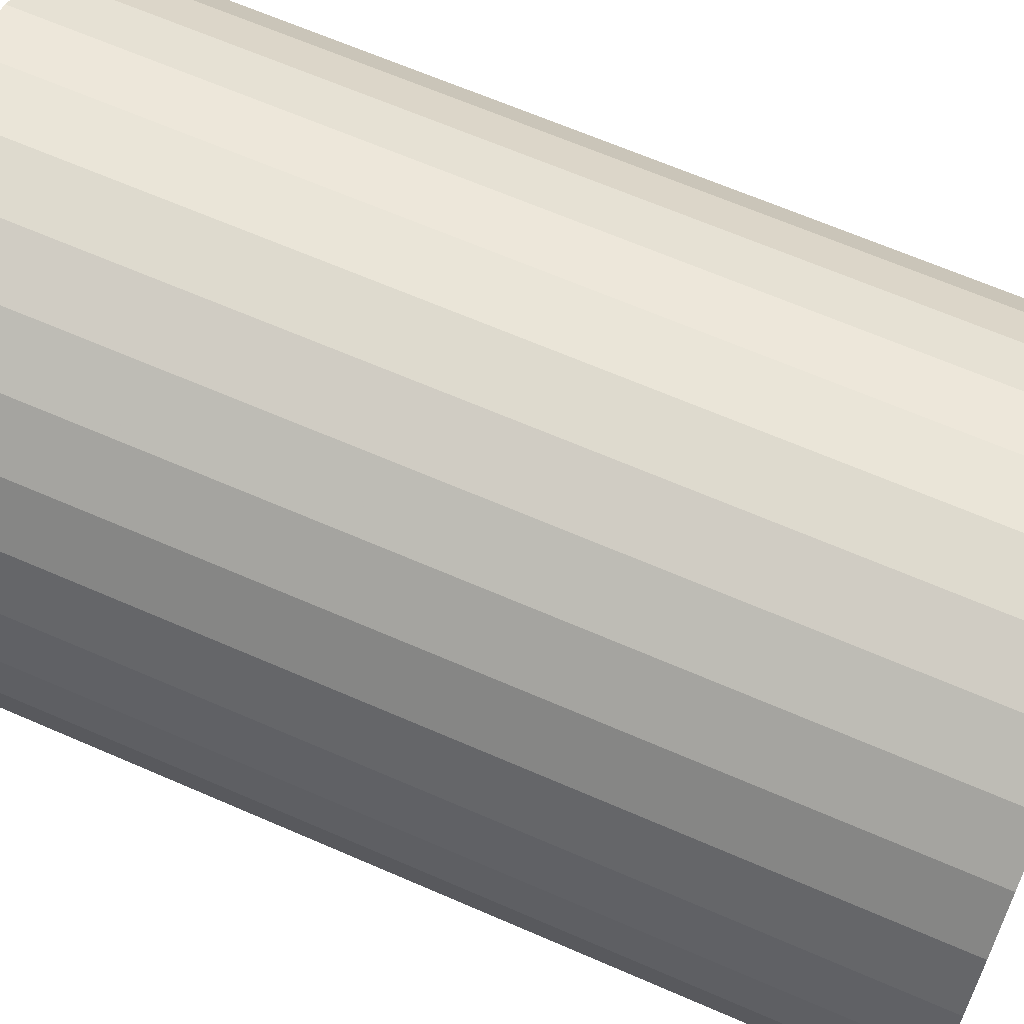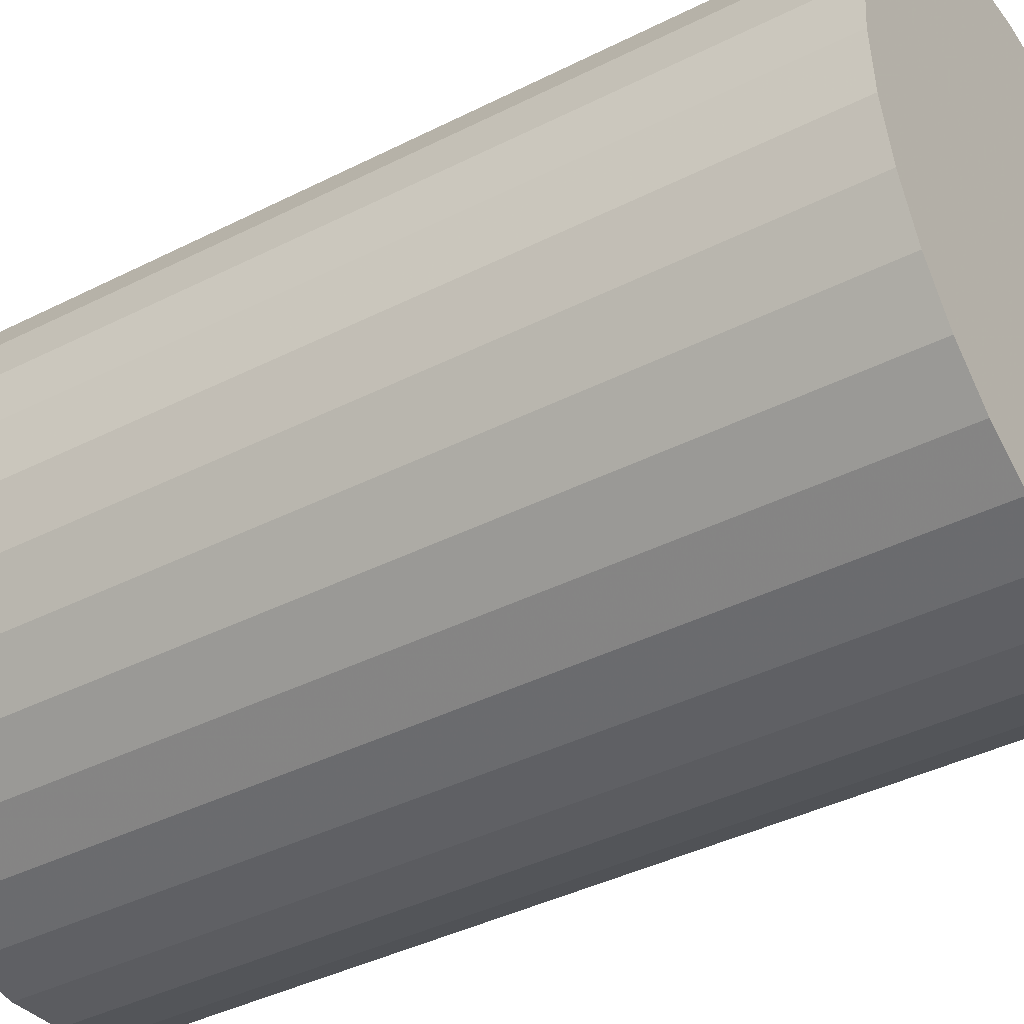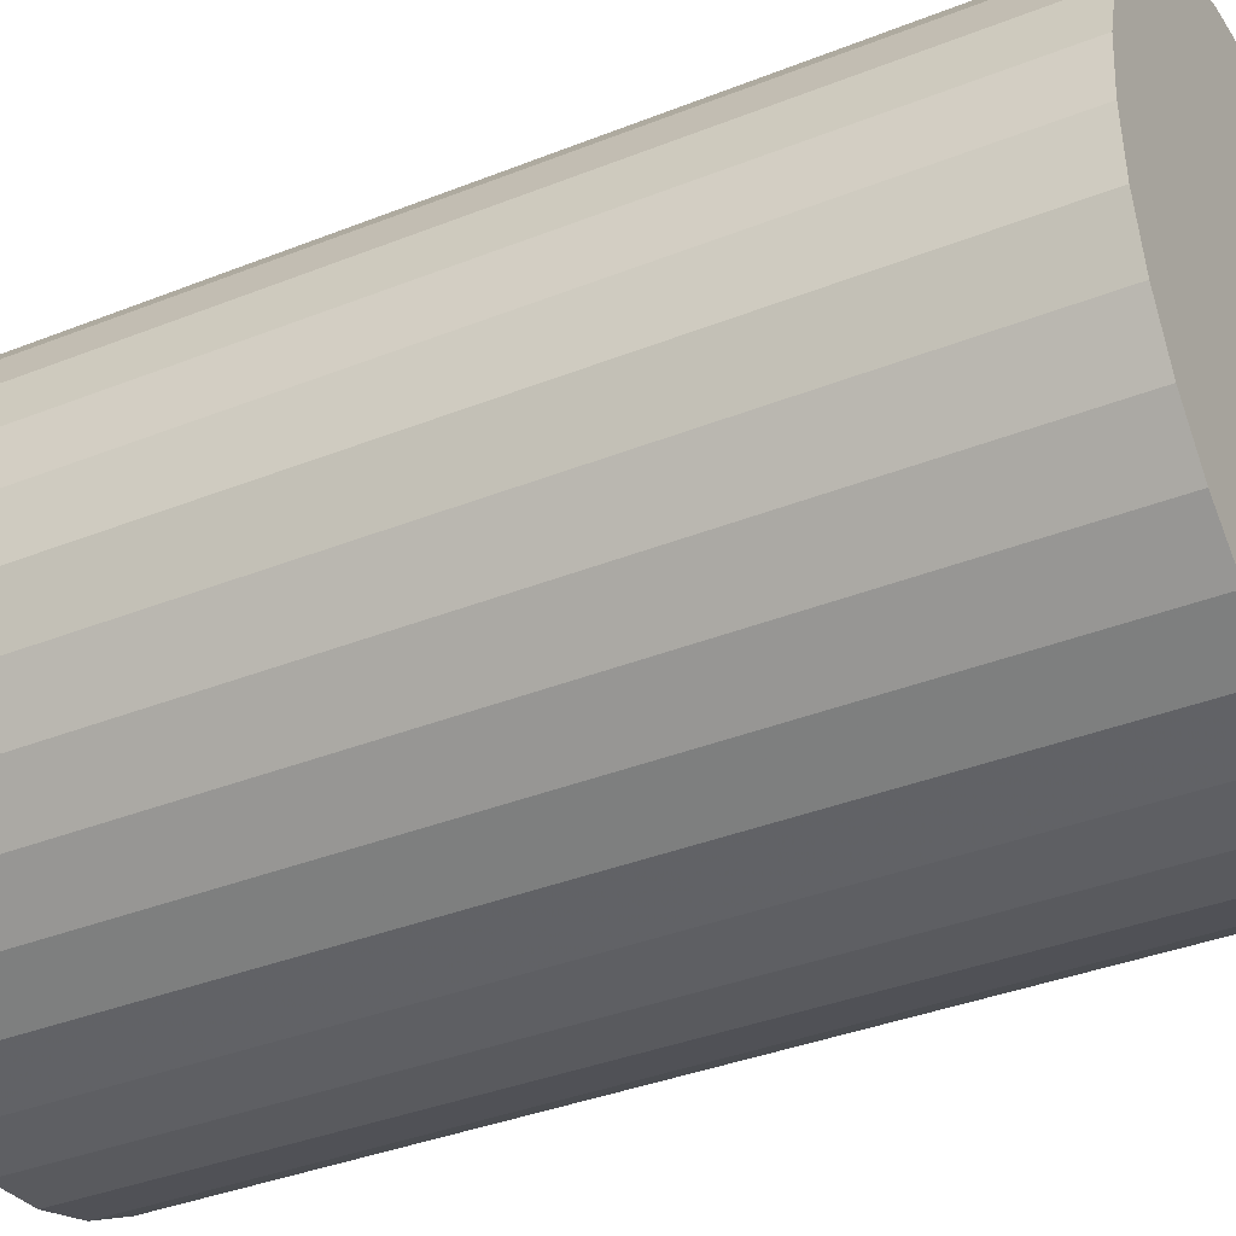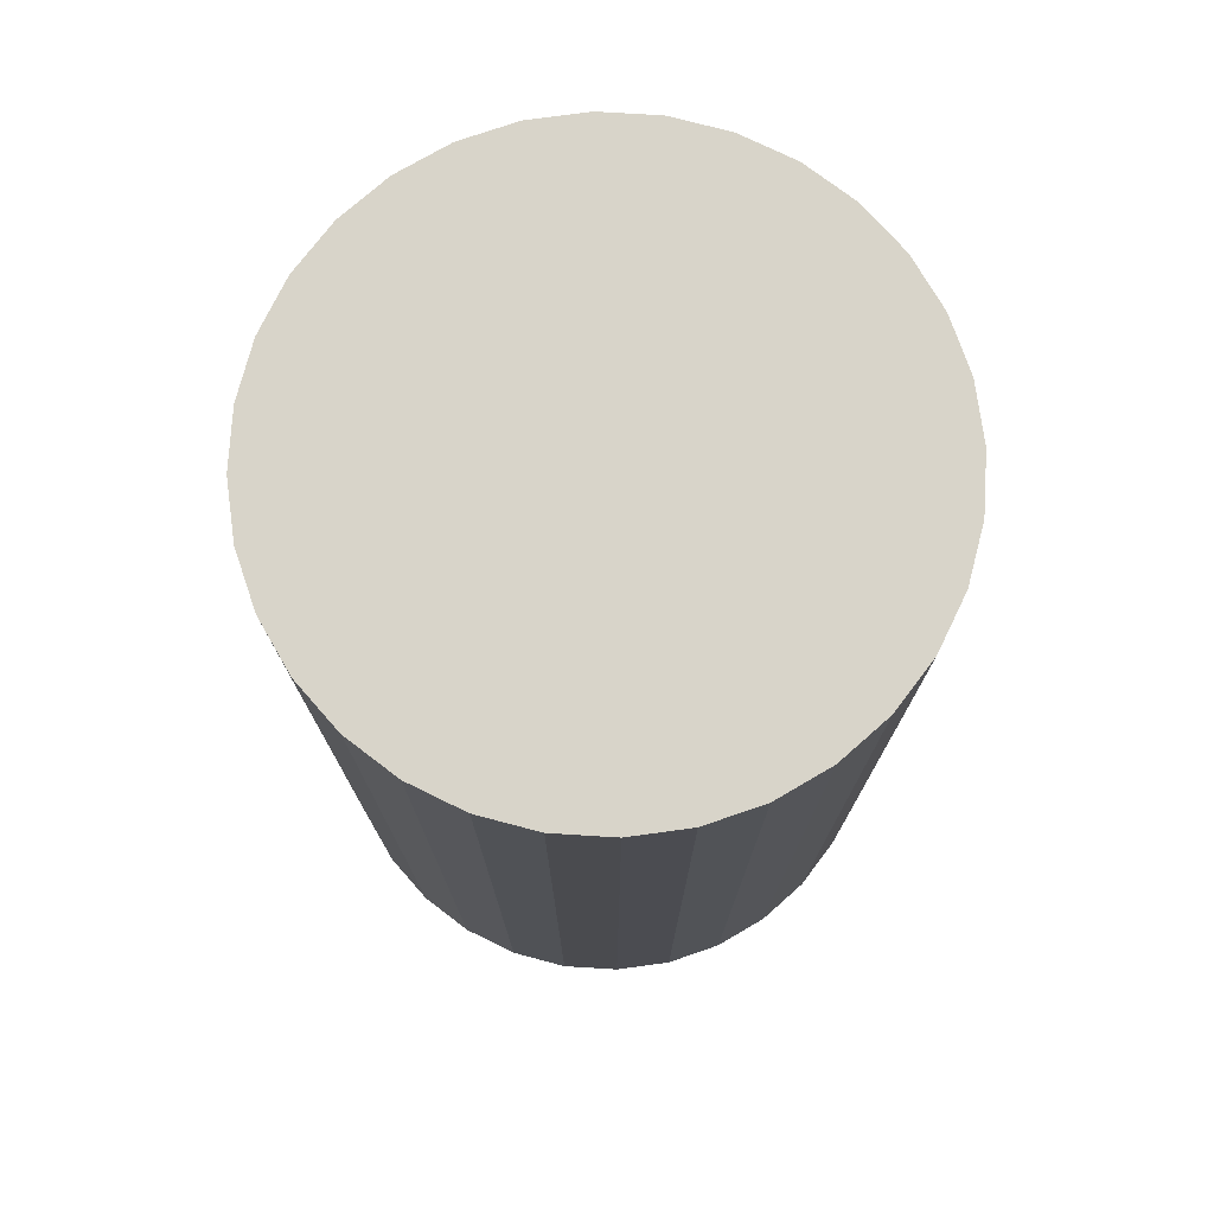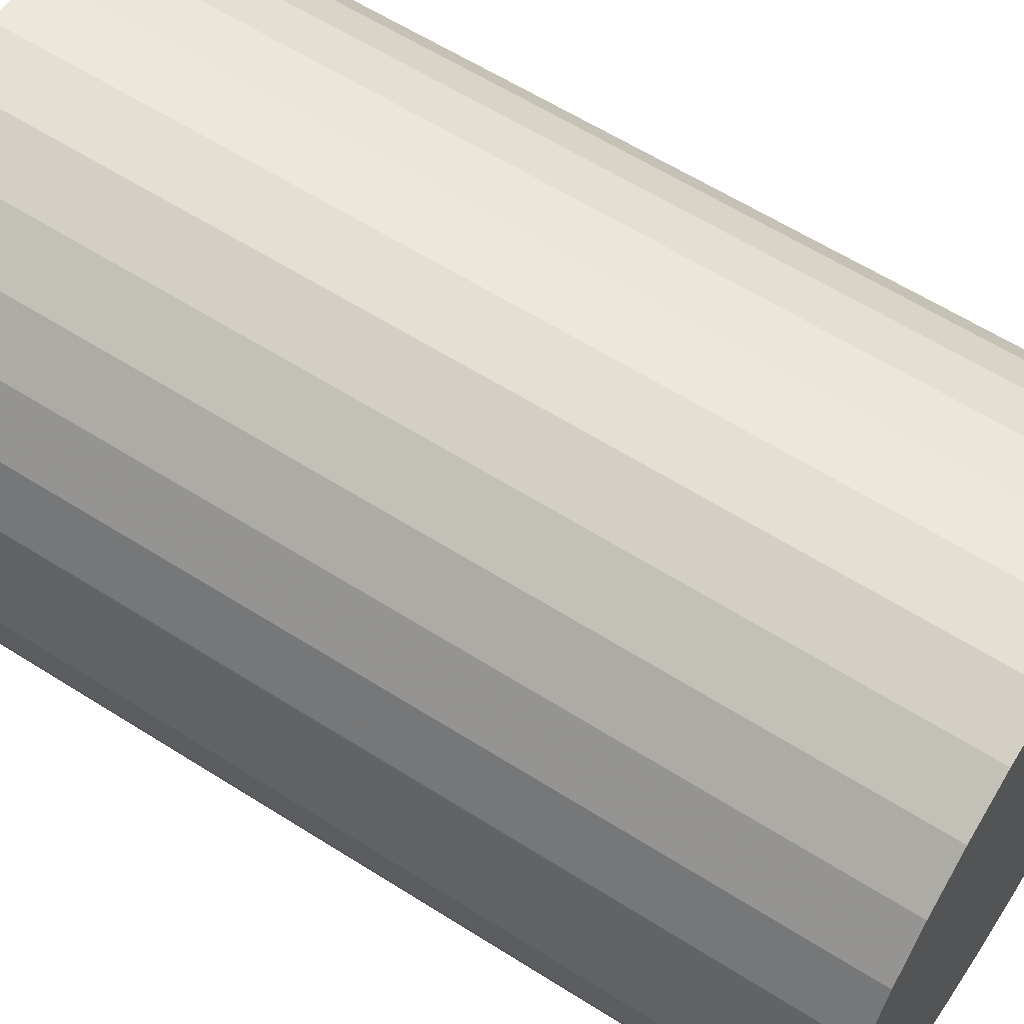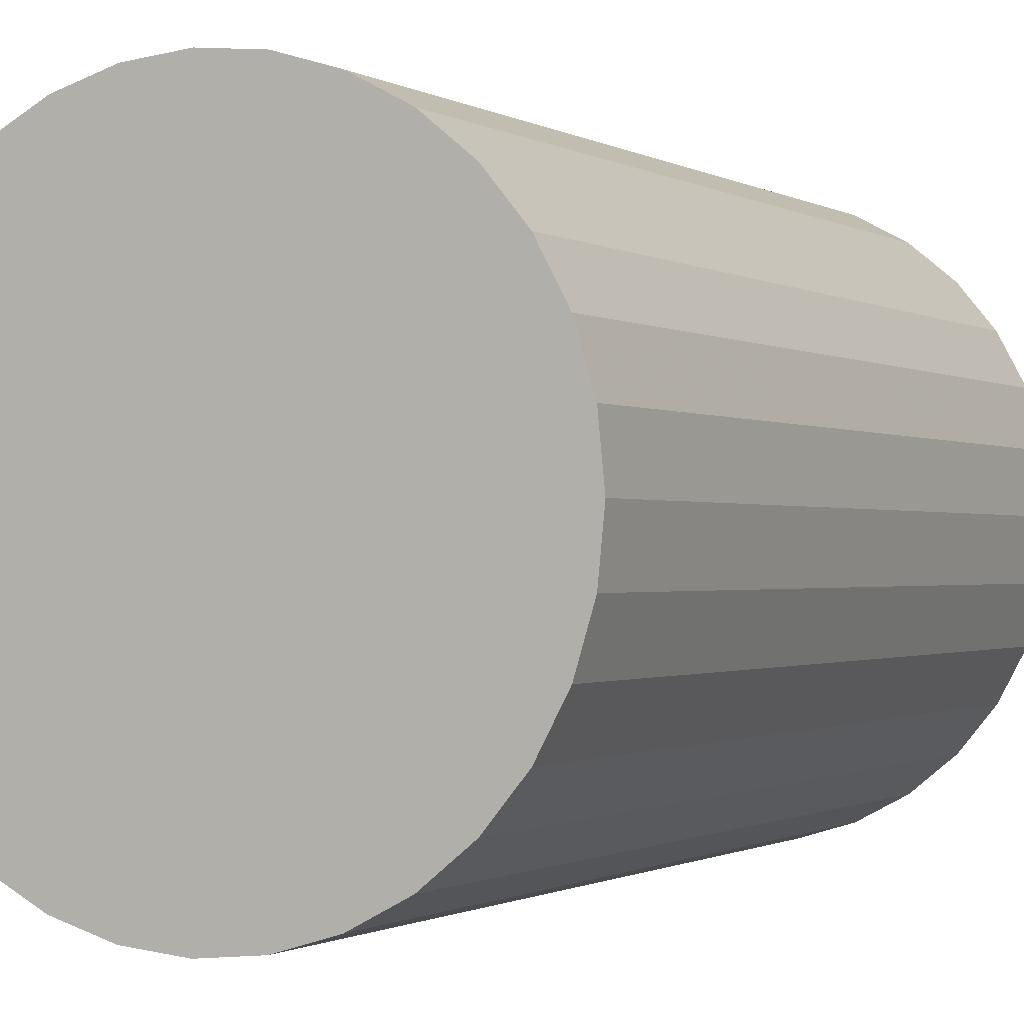
<metadata>
{"format":"obj","ext":"obj","renderer":"f3d","projection":"perspective","resolution":1024,"background":"white","views":[{"elev":65.3,"azim":113.7,"up":"+Y"},{"elev":-40.3,"azim":-58.1,"up":"+Y"},{"elev":-36.6,"azim":117.4,"up":"+Y"},{"elev":75.7,"azim":20.4,"up":"+Z"},{"elev":60.5,"azim":123.0,"up":"+Y"},{"elev":-0.9,"azim":-153.2,"up":"+Y"}]}
</metadata>
<code>
v 0 0 -0.04048
v 0.02603 0 -0.04048
v 0.02603 0 0.04048
v 0 0 0.04048
v 0.02553 0.005079 -0.04048
v 0.02553 0.005079 0.04048
v 0.02405 0.009963 -0.04048
v 0.02405 0.009963 0.04048
v 0.02165 0.01446 -0.04048
v 0.02165 0.01446 0.04048
v 0.01841 0.01841 -0.04048
v 0.01841 0.01841 0.04048
v 0.01446 0.02165 -0.04048
v 0.01446 0.02165 0.04048
v 0.009963 0.02405 -0.04048
v 0.009963 0.02405 0.04048
v 0.005079 0.02553 -0.04048
v 0.005079 0.02553 0.04048
v 0 0.02603 -0.04048
v 0 0.02603 0.04048
v -0.005079 0.02553 -0.04048
v -0.005079 0.02553 0.04048
v -0.009963 0.02405 -0.04048
v -0.009963 0.02405 0.04048
v -0.01446 0.02165 -0.04048
v -0.01446 0.02165 0.04048
v -0.01841 0.01841 -0.04048
v -0.01841 0.01841 0.04048
v -0.02165 0.01446 -0.04048
v -0.02165 0.01446 0.04048
v -0.02405 0.009963 -0.04048
v -0.02405 0.009963 0.04048
v -0.02553 0.005079 -0.04048
v -0.02553 0.005079 0.04048
v -0.02603 0 -0.04048
v -0.02603 0 0.04048
v -0.02553 -0.005079 -0.04048
v -0.02553 -0.005079 0.04048
v -0.02405 -0.009963 -0.04048
v -0.02405 -0.009963 0.04048
v -0.02165 -0.01446 -0.04048
v -0.02165 -0.01446 0.04048
v -0.01841 -0.01841 -0.04048
v -0.01841 -0.01841 0.04048
v -0.01446 -0.02165 -0.04048
v -0.01446 -0.02165 0.04048
v -0.009963 -0.02405 -0.04048
v -0.009963 -0.02405 0.04048
v -0.005079 -0.02553 -0.04048
v -0.005079 -0.02553 0.04048
v -0 -0.02603 -0.04048
v -0 -0.02603 0.04048
v 0.005079 -0.02553 -0.04048
v 0.005079 -0.02553 0.04048
v 0.009963 -0.02405 -0.04048
v 0.009963 -0.02405 0.04048
v 0.01446 -0.02165 -0.04048
v 0.01446 -0.02165 0.04048
v 0.01841 -0.01841 -0.04048
v 0.01841 -0.01841 0.04048
v 0.02165 -0.01446 -0.04048
v 0.02165 -0.01446 0.04048
v 0.02405 -0.009963 -0.04048
v 0.02405 -0.009963 0.04048
v 0.02553 -0.005079 -0.04048
v 0.02553 -0.005079 0.04048
f 2 1 5
f 2 5 3
f 3 5 6
f 3 6 4
f 5 1 7
f 5 7 6
f 6 7 8
f 6 8 4
f 7 1 9
f 7 9 8
f 8 9 10
f 8 10 4
f 9 1 11
f 9 11 10
f 10 11 12
f 10 12 4
f 11 1 13
f 11 13 12
f 12 13 14
f 12 14 4
f 13 1 15
f 13 15 14
f 14 15 16
f 14 16 4
f 15 1 17
f 15 17 16
f 16 17 18
f 16 18 4
f 17 1 19
f 17 19 18
f 18 19 20
f 18 20 4
f 19 1 21
f 19 21 20
f 20 21 22
f 20 22 4
f 21 1 23
f 21 23 22
f 22 23 24
f 22 24 4
f 23 1 25
f 23 25 24
f 24 25 26
f 24 26 4
f 25 1 27
f 25 27 26
f 26 27 28
f 26 28 4
f 27 1 29
f 27 29 28
f 28 29 30
f 28 30 4
f 29 1 31
f 29 31 30
f 30 31 32
f 30 32 4
f 31 1 33
f 31 33 32
f 32 33 34
f 32 34 4
f 33 1 35
f 33 35 34
f 34 35 36
f 34 36 4
f 35 1 37
f 35 37 36
f 36 37 38
f 36 38 4
f 37 1 39
f 37 39 38
f 38 39 40
f 38 40 4
f 39 1 41
f 39 41 40
f 40 41 42
f 40 42 4
f 41 1 43
f 41 43 42
f 42 43 44
f 42 44 4
f 43 1 45
f 43 45 44
f 44 45 46
f 44 46 4
f 45 1 47
f 45 47 46
f 46 47 48
f 46 48 4
f 47 1 49
f 47 49 48
f 48 49 50
f 48 50 4
f 49 1 51
f 49 51 50
f 50 51 52
f 50 52 4
f 51 1 53
f 51 53 52
f 52 53 54
f 52 54 4
f 53 1 55
f 53 55 54
f 54 55 56
f 54 56 4
f 55 1 57
f 55 57 56
f 56 57 58
f 56 58 4
f 57 1 59
f 57 59 58
f 58 59 60
f 58 60 4
f 59 1 61
f 59 61 60
f 60 61 62
f 60 62 4
f 61 1 63
f 61 63 62
f 62 63 64
f 62 64 4
f 63 1 65
f 63 65 64
f 64 65 66
f 64 66 4
f 65 1 2
f 65 2 66
f 66 2 3
f 66 3 4

</code>
